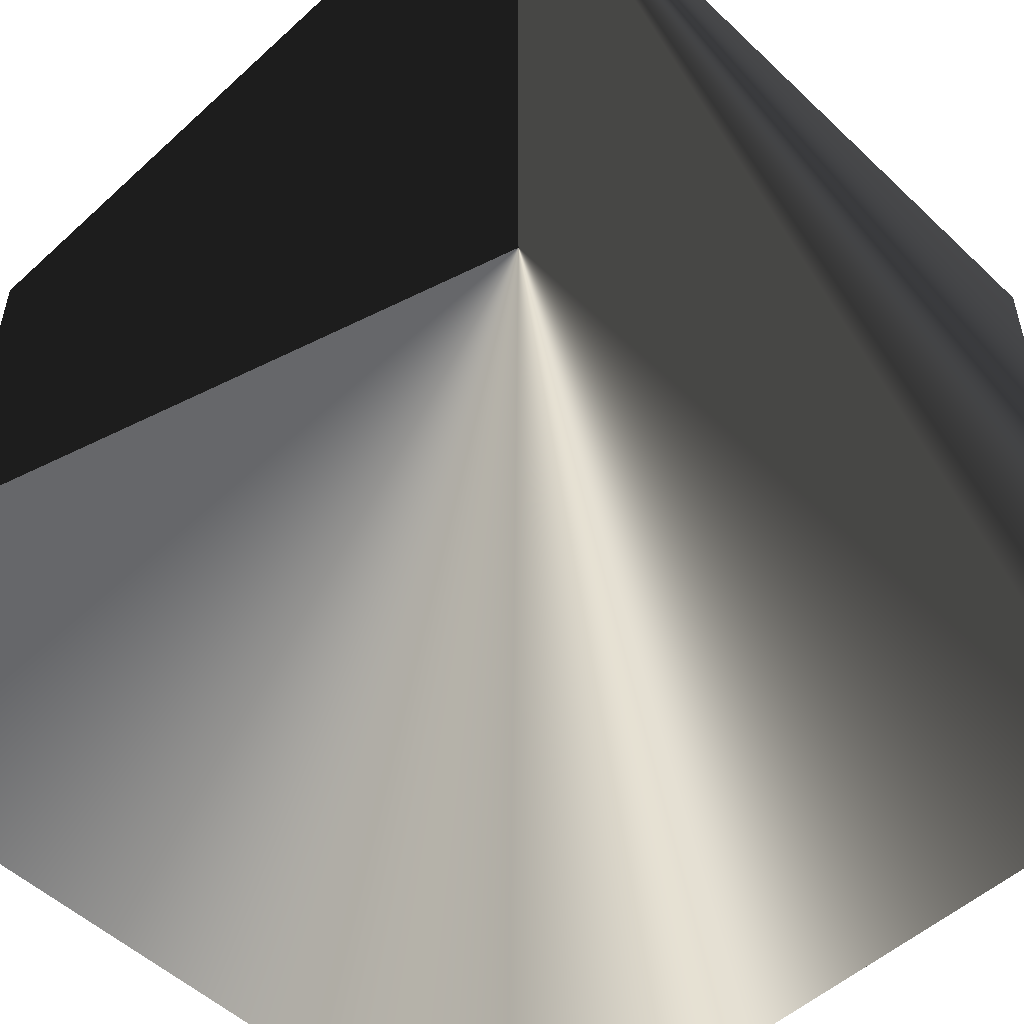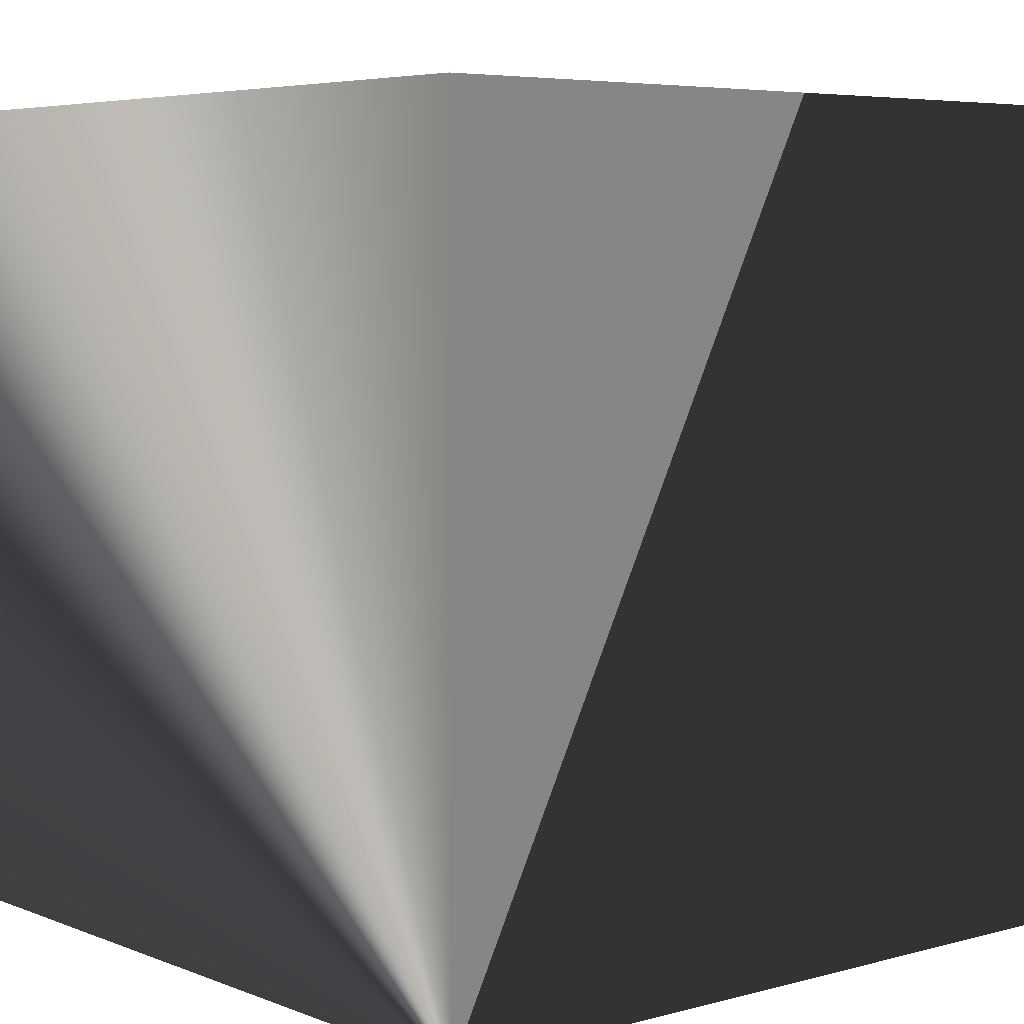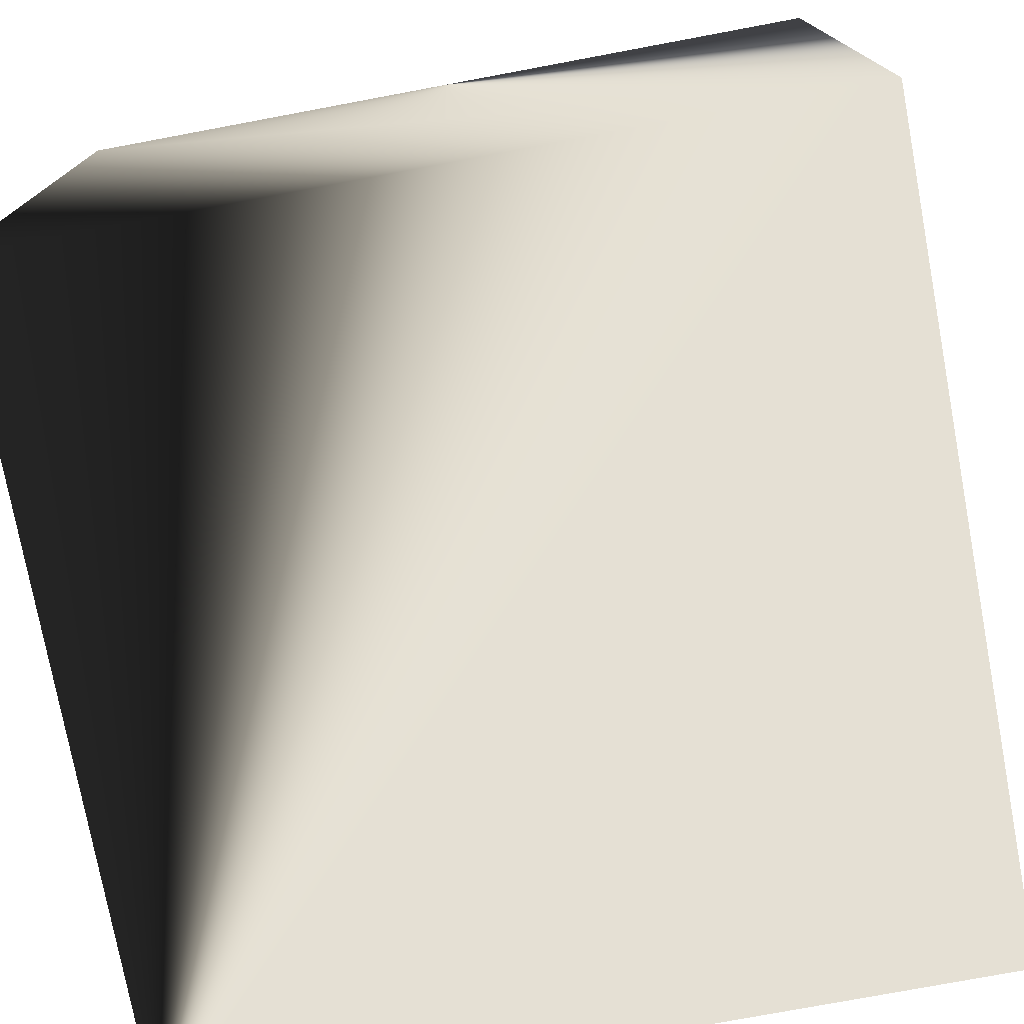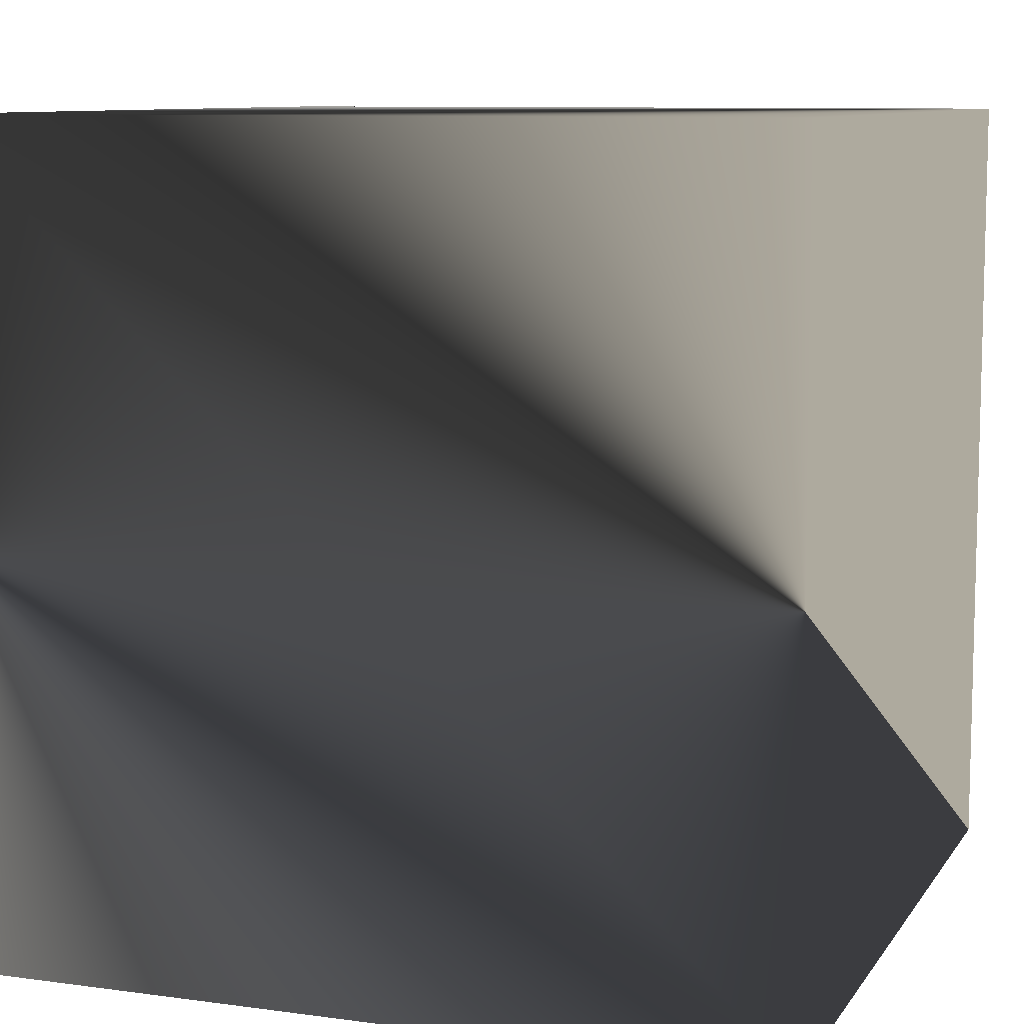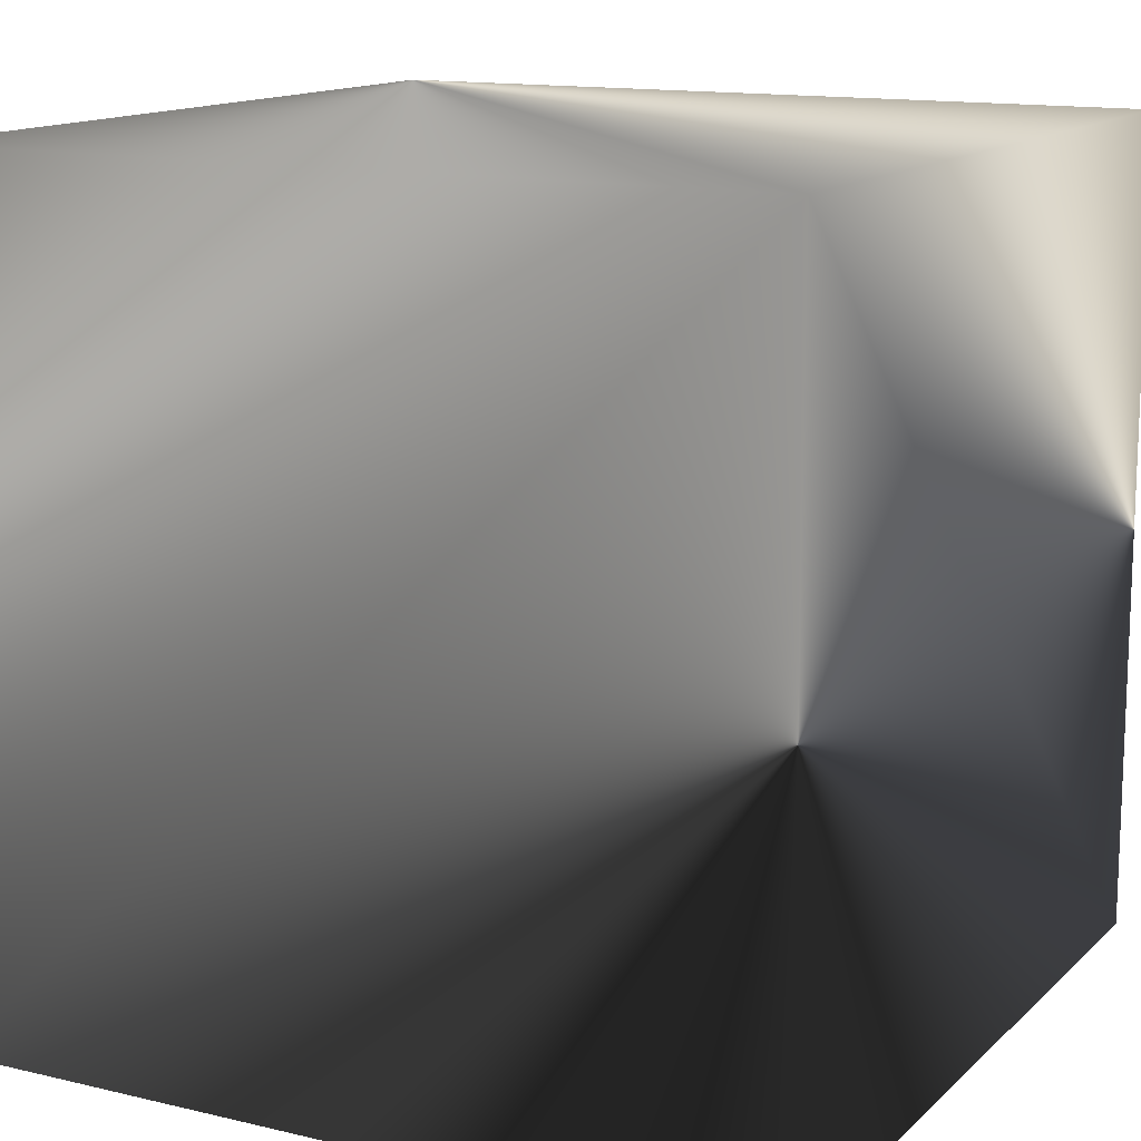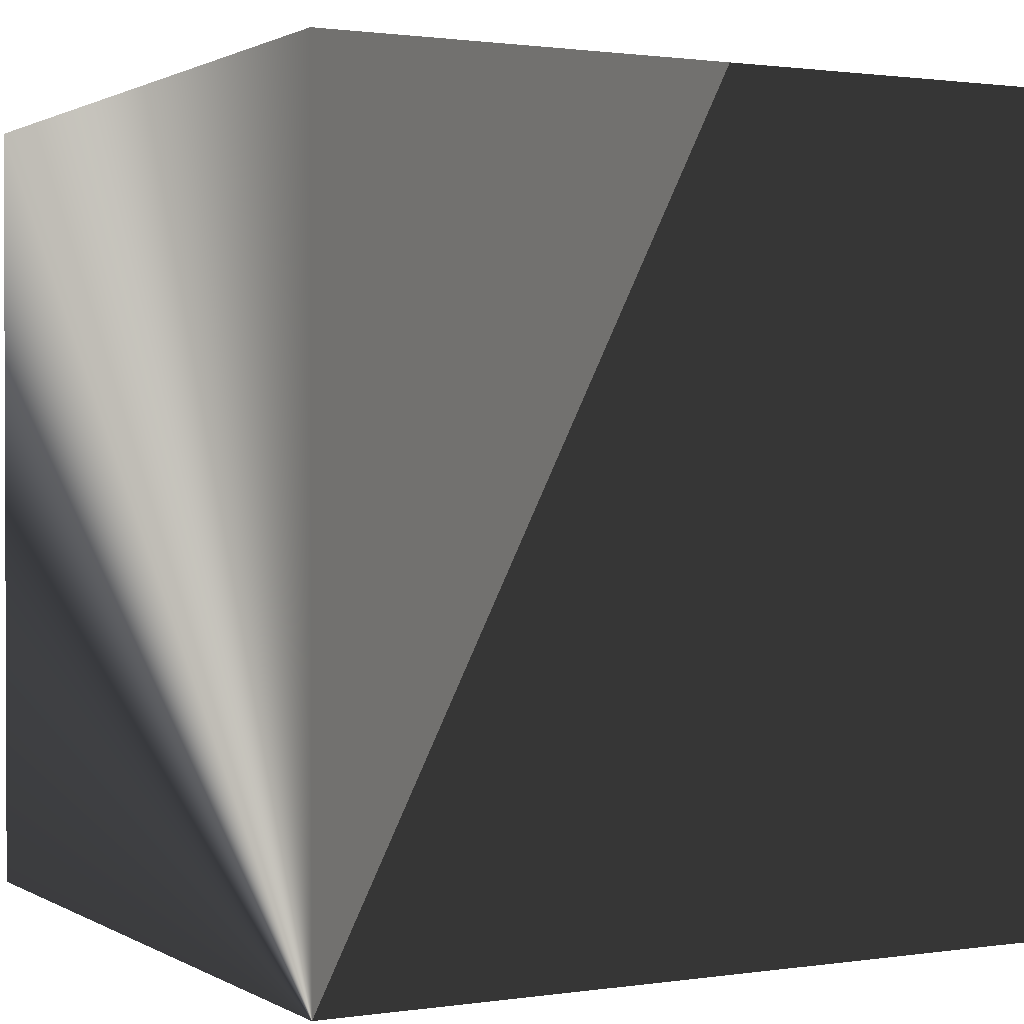
<metadata>
{"format":"obj","ext":"obj","renderer":"f3d","projection":"perspective","resolution":1024,"background":"white","views":[{"elev":-52.1,"azim":-45.5,"up":"+Z"},{"elev":5.5,"azim":-130.0,"up":"+Y"},{"elev":-76.0,"azim":100.6,"up":"+Y"},{"elev":9.2,"azim":-160.1,"up":"+Z"},{"elev":13.6,"azim":118.0,"up":"+Z"},{"elev":1.2,"azim":-118.4,"up":"+Y"}]}
</metadata>
<code>
o Plane
g Plane
v 5 5 5
v 5 5 -5
v 5 -5 5
v 5 -5 -5
v -5 5 5
v -5 5 -5
v -5 -5 5
v -5 -5 -5
f 1 2 4
f 1 4 3
f 1 5 6
f 1 6 2
f 1 3 7
f 1 7 5
f 7 3 4
f 7 4 8
f 5 7 8
f 5 8 6
f 2 6 8
f 2 8 4

</code>
